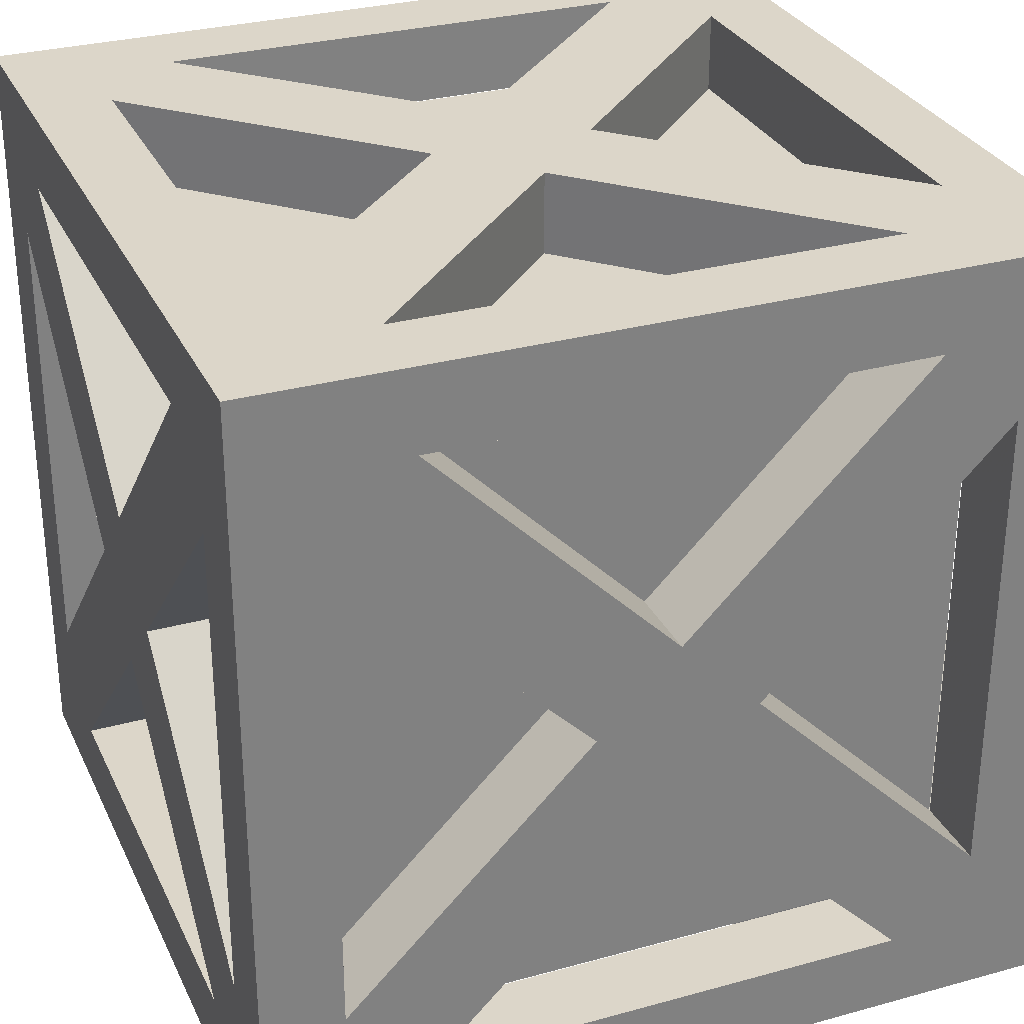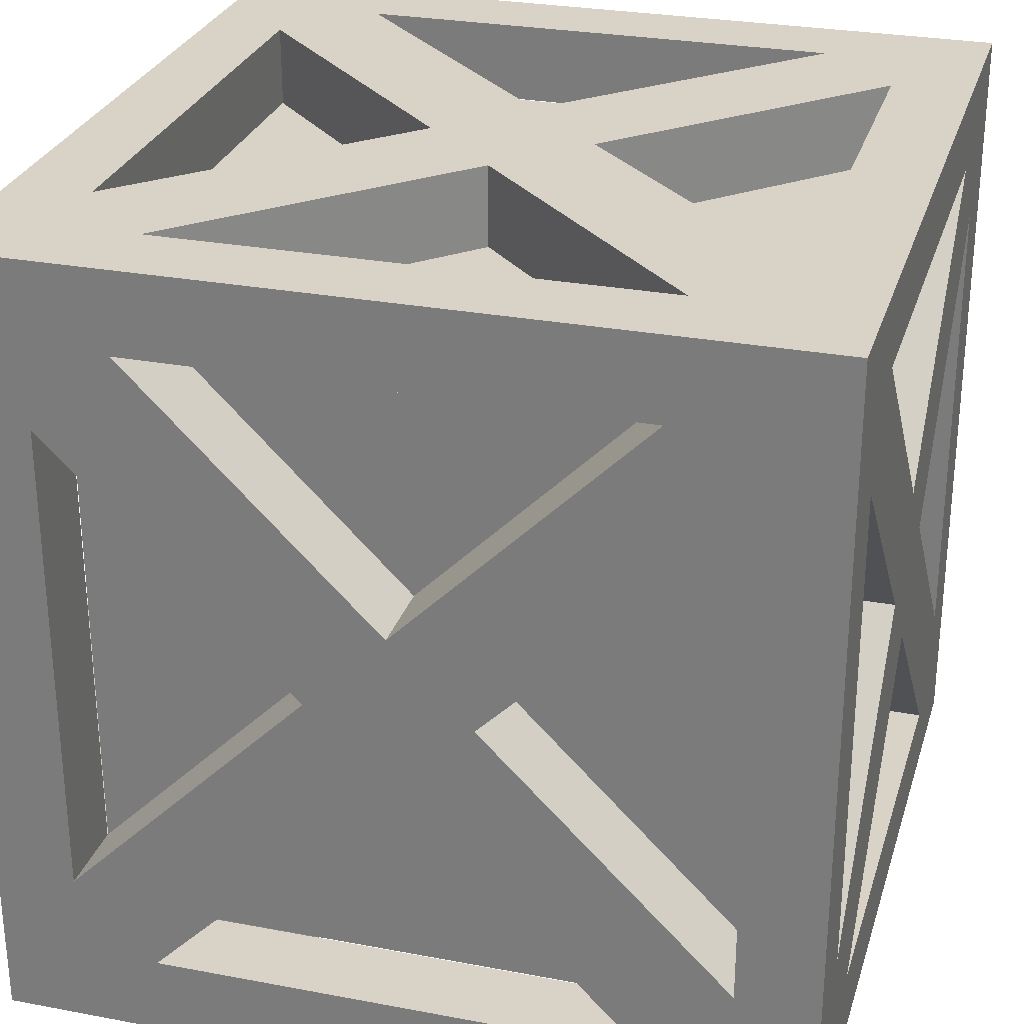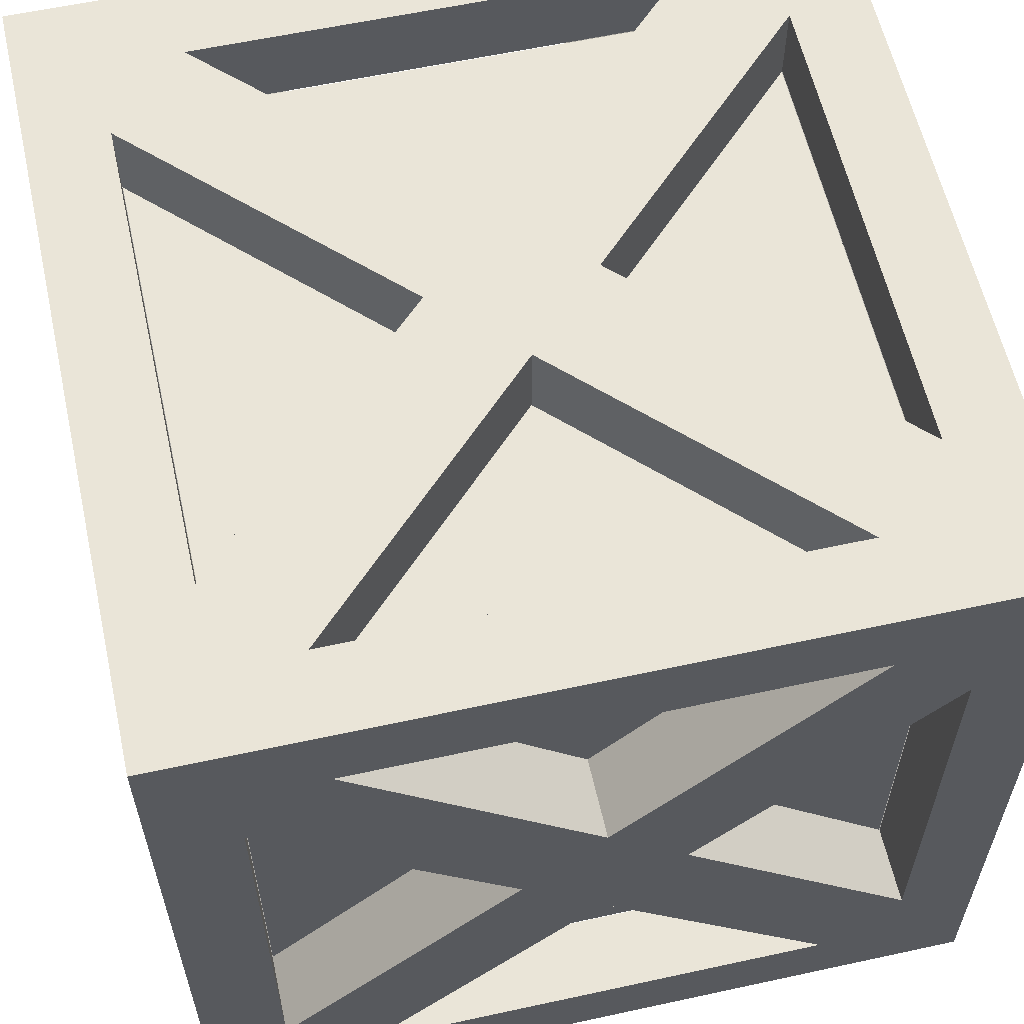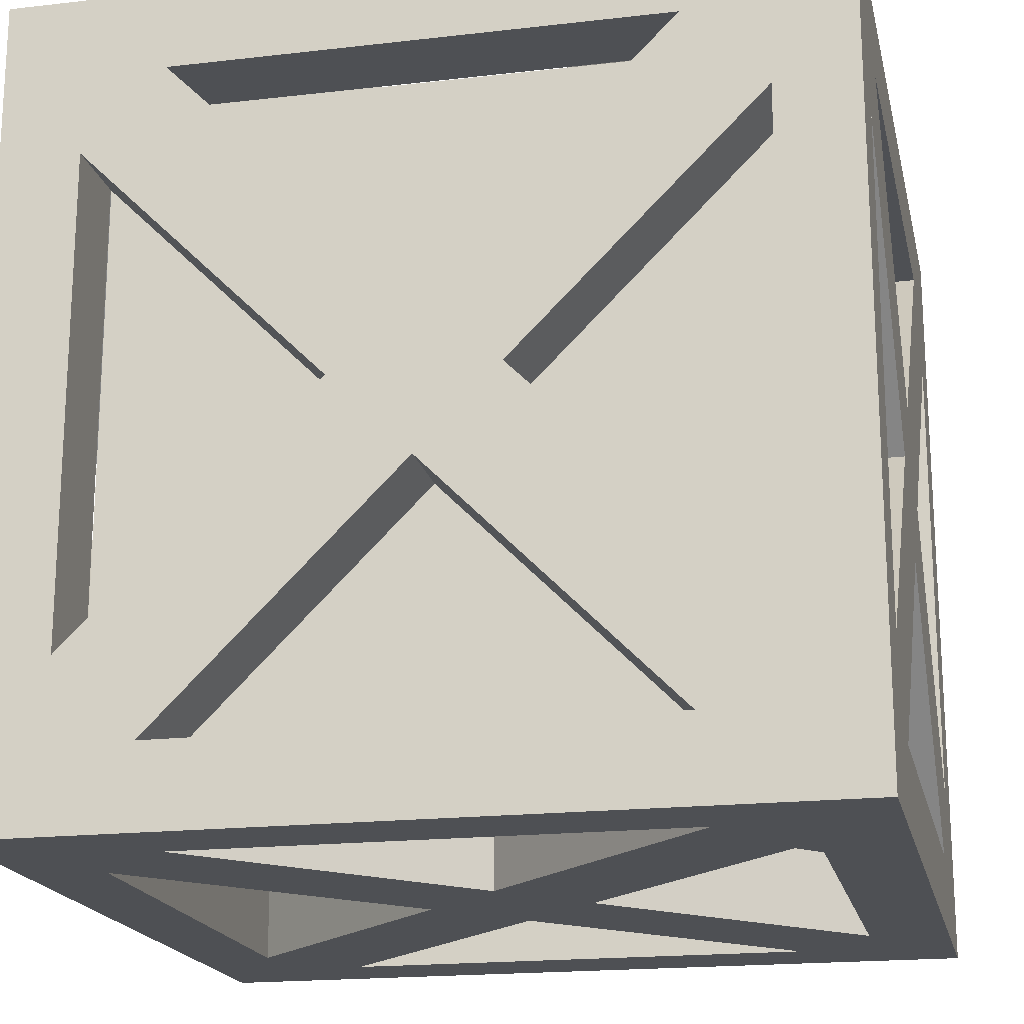
<metadata>
{"format":"obj","ext":"obj","renderer":"f3d","projection":"perspective","resolution":1024,"background":"white","views":[{"elev":30.2,"azim":158.2,"up":"+Y"},{"elev":28.2,"azim":-164.1,"up":"+Y"},{"elev":59.5,"azim":77.4,"up":"+Z"},{"elev":-18.8,"azim":102.4,"up":"+Y"}]}
</metadata>
<code>
o obj_0
v 4.003 		-3.997 		-2.997
v 4.003 		-3.997 		-3.003
v 4.003 		-4.003 		-3.003
v 3.998 		-3.997 		-2.997
v 3.998 		-3.998 		2.998
v 4.003 		-4.003 		3.003
v 3.998 		-4.003 		3.003
v 4.003 		-3.997 		2.997
v 5 		-4.003 		3.003
v 3.998 		-0.997 		0
v 5 		-0.997 		0
v 3.998 		-3.997 		2.997
v 4.003 		3.997 		-3.003
v 4.003 		-3.997 		3.003
v 3.998 		-4.003 		-2.998
v 3.998 		-4.003 		-3.003
v 3.998 		-4.003 		2.998
v 5 		-4.003 		-3.003
v 4.003 		-5 		-3.003
v 4.003 		-5 		3.003
v 3.998 		4.002 		-2.998
v 3.998 		3.997 		-2.998
v 3.998 		4.002 		-3.003
v 3.998 		4.002 		3.003
v 3.998 		3.997 		2.998
v 3.998 		4.002 		2.998
v 3.998 		-3.998 		-2.998
v 3.998 		-2.997 		3.997
v 3.998 		0 		0.998
v 3.998 		2.997 		3.997
v 3.998 		3.997 		-2.998
v 3.998 		3.997 		2.998
v 3.998 		0.998 		0
v 3.998 		2.998 		-3.997
v 3.998 		0 		-0.997
v 3.998 		-2.998 		-3.997
v -2.997 		3.997 		3.997
v 0 		3.997 		0.998
v 0 		5 		0.998
v -2.997 		4.002 		3.997
v -0.998 		3.997 		0
v -0.998 		5 		0
v -3.997 		4.002 		-2.998
v -3.997 		3.997 		-2.998
v -3.997 		3.997 		2.998
v -3.997 		4.002 		2.998
v 2.997 		3.997 		3.997
v 2.997 		4.002 		3.997
v 0.997 		5 		0
v 0.997 		3.997 		0
v 0 		5 		-0.997
v 0 		3.997 		-0.997
v -2.998 		3.997 		-3.997
v -2.998 		4.002 		-3.997
v 2.998 		4.002 		-3.997
v 2.998 		3.998 		-3.997
v 2.997 		3.997 		-3.997
v -2.998 		3.997 		-3.997
v 0 		-5 		0.998
v 0 		-3.997 		0.998
v -2.997 		-3.997 		3.997
v -2.997 		-4.003 		3.997
v -0.998 		-5 		0
v -0.998 		-3.997 		0
v -3.997 		-3.998 		-2.998
v -3.997 		-4.003 		-2.998
v -3.997 		-4.003 		2.998
v -3.997 		-3.998 		2.998
v 2.997 		-3.997 		3.997
v 2.997 		-4.003 		3.997
v 0.997 		-3.997 		0
v 0.997 		-5 		0
v 0 		-3.997 		-0.997
v 0 		-5 		-0.997
v -2.998 		-4.003 		-3.997
v -2.998 		-3.998 		-3.997
v 2.998 		-3.999 		-3.997
v 2.998 		-4.003 		-3.997
v -3.997 		-3.997 		2.997
v -3.997 		-3.997 		-2.997
v -2.997 		-3.997 		-3.997
v 2.996 		-3.997 		-3.997
v -4.002 		3.997 		-2.998
v -4.002 		3.997 		-3.003
v -4.002 		4.002 		-3.003
v -3.997 		3.997 		-2.998
v -3.997 		3.997 		2.998
v -4.002 		4.002 		3.003
v -3.997 		4.002 		3.003
v -5 		4.002 		3.003
v -4.002 		3.997 		2.998
v -3.997 		0.997 		0
v -5 		0.997 		0
v -4.002 		3.997 		3.003
v -4.002 		-3.997 		-3.003
v -3.997 		4.002 		-3.003
v -5 		4.002 		-3.003
v -4.002 		5 		-3.003
v -4.002 		5 		3.003
v -3.997 		-4.003 		3.003
v -3.997 		-4.003 		-3.003
v -3.997 		2.997 		3.997
v -3.997 		0 		0.998
v -3.997 		-2.997 		3.997
v -3.997 		-2.998 		4.003
v -4.002 		-3.003 		4.003
v -3.997 		-0.998 		0
v -4.002 		-3.003 		5
v -0.998 		0 		5
v -0.998 		0 		3.997
v -3.997 		-2.998 		3.998
v -3.997 		-3.003 		4.003
v -3.997 		0 		-0.997
v -3.997 		2.997 		-3.997
v -3.997 		-2.997 		-3.997
v 5 		0 		0.998
v 4.003 		2.997 		3.997
v -3.003 		-3.997 		4.003
v -3.003 		-4.003 		4.003
v -2.997 		-3.997 		3.997
v 4.003 		4.002 		-3.003
v -2.997 		-3.997 		4.003
v 5 		4.002 		-3.003
v 4.003 		3.997 		-2.998
v -3.997 		2.998 		3.998
v -4.002 		3.003 		4.003
v 5 		0.998 		0
v -4.002 		3.003 		3.997
v -4.002 		3.003 		5
v -3.997 		2.998 		4.003
v -3.997 		3.003 		4.003
v 4.003 		4.002 		3.003
v -4.002 		-2.997 		3.997
v -4.002 		-3.003 		3.997
v 4.003 		3.997 		2.998
v 5 		4.002 		3.003
v -4.002 		2.997 		3.997
v 4.003 		3.997 		3.003
v -5 		-3.003 		4.003
v -5 		3.003 		4.003
v 3.003 		-4.003 		4.003
v 2.997 		-3.997 		3.997
v 3.003 		-4.003 		3.997
v 2.997 		-3.997 		4.003
v 3.003 		-4.003 		5
v 4.003 		5 		-3.003
v 0 		-0.997 		5
v 0 		-0.997 		3.997
v 4.003 		5 		3.003
v -3.003 		4.002 		3.997
v -3.003 		4.002 		4.003
v -2.998 		3.997 		3.998
v -2.998 		3.997 		4.003
v -3.003 		4.002 		5
v 4.003 		-2.997 		3.997
v 0 		0.998 		5
v 0 		0.998 		3.997
v -3.003 		3.997 		4.003
v 2.998 		3.997 		3.998
v 3.003 		4.002 		4.003
v 3.003 		4.002 		3.997
v 5 		0 		-0.997
v 4.003 		2.998 		-3.997
v 3.003 		4.002 		5
v 2.998 		3.997 		4.003
v 4.003 		-2.998 		-3.997
v 3.998 		-2.998 		3.998
v 4.003 		-3.003 		4.003
v 4.003 		-3.003 		3.997
v 4.003 		-3.003 		5
v 3.998 		-2.998 		4.003
v 0.997 		0 		3.997
v 0.997 		0 		5
v 3.998 		-3.003 		4.003
v 3.003 		-3.997 		4.003
v 4.003 		3.003 		3.997
v 4.003 		3.003 		4.003
v 3.998 		2.998 		3.998
v 3.998 		2.998 		4.003
v 4.003 		3.003 		5
v 3.998 		3.003 		4.003
v 3.003 		3.997 		4.003
v -3.003 		5 		-4.002
v 3.003 		5 		-4.002
v 5 		5 		-5
v -5 		5 		-5
v -3.003 		5 		4.003
v 3.003 		5 		4.003
v 5 		3.003 		-4.002
v 5 		5 		5
v -5 		5 		5
v 5 		-3.003 		-4.002
v 5 		3.003 		4.003
v 5 		-3.003 		4.003
v 5 		-5 		-5
v -3.003 		-4.003 		3.997
v 5 		-5 		5
v -3.003 		-4.003 		5
v -3.003 		-5 		4.003
v 3.003 		-5 		4.003
v -5 		-3.003 		-4.002
v -5 		3.003 		-4.002
v -5 		0 		0.998
v -4.002 		-4.003 		-3.003
v -4.002 		-3.997 		-2.997
v -5 		-4.003 		-3.003
v -5 		-0.998 		0
v -5 		-5 		-5
v -4.002 		-4.003 		3.003
v -4.002 		-3.997 		2.997
v -5 		-4.003 		3.003
v -5 		-5 		5
v -4.002 		-3.997 		3.003
v -4.002 		-5 		-3.003
v -4.002 		-5 		3.003
v -5 		0 		-0.997
v -3.998 		-2.998 		-3.997
v -4.003 		-2.998 		-3.997
v -4.003 		2.998 		-3.997
v -3.998 		2.998 		-3.997
v -4.003 		-3.003 		-5
v -3.003 		-4.003 		-5
v -0.998 		0 		-5
v -4.003 		3.003 		-5
v 0 		-0.997 		-5
v -3.003 		4.002 		-5
v 0 		0.998 		-5
v 4.003 		-3.003 		-5
v 3.002 		-4.003 		-5
v 0.997 		0 		-5
v 4.003 		3.003 		-5
v 3.002 		4.002 		-5
v -3.003 		-5 		-4.002
v 3.003 		-5 		-4.002
v -3.003 		-4.003 		-4.002
v -3.003 		-4.003 		-3.997
v -2.997 		-3.997 		-4.002
v 0 		-0.997 		-3.997
v -4.003 		-3.003 		-4.002
v -4.003 		-3.003 		-3.997
v -3.997 		-2.997 		-4.002
v -0.998 		0 		-3.997
v -3.997 		-3.003 		-4.002
v -3.003 		-3.997 		-4.002
v -4.003 		3.003 		-4.002
v -4.003 		3.003 		-3.997
v -3.997 		2.997 		-4.002
v -3.997 		3.003 		-4.002
v 3.002 		-4.003 		-4.001
v 3.002 		-4.003 		-3.997
v 3.002 		-4.003 		-4.002
v 2.996 		-3.997 		-4.002
v -3.003 		4.002 		-4.002
v -3.003 		4.002 		-3.997
v -2.998 		3.997 		-4.002
v 0 		0.998 		-3.997
v -3.003 		3.997 		-4.002
v 3.002 		4.002 		-4.001
v 3.002 		4.002 		-3.997
v 2.997 		3.997 		-4.002
v 3.002 		4.002 		-4.002
v 4.003 		-3.003 		-3.997
v 4.003 		-3.003 		-4.002
v 3.998 		-2.998 		-3.997
v 3.998 		-2.998 		-4.002
v 0.997 		0 		-3.997
v 3.998 		-3.003 		-4.002
v 3.003 		-3.997 		-4.002
v 3.998 		2.998 		-3.997
v 4.003 		3.003 		-4.002
v 4.003 		3.003 		-3.997
v 3.998 		2.998 		-4.002
v 3.998 		3.003 		-4.002
v 3.003 		3.997 		-4.002
g group_0_undefined
f 1 2 3
f 2 1 4
f 5 6 7
f 6 8 9
f 9 8 11
f 10 11 8
f 10 8 12
f 6 5 14
f 6 14 8
f 8 14 12
f 15 3 16
f 7 6 17
f 3 6 9
f 3 9 18
f 19 3 15
f 6 20 17
f 3 19 20
f 3 20 6
f 21 22 23
f 24 25 26
f 16 27 15
f 17 5 7
f 28 29 30
f 31 32 33
f 12 4 10
f 34 35 36
f 39 40 38
f 37 38 40
f 41 42 43
f 41 43 44
f 45 46 41
f 42 41 46
f 42 46 99
f 38 48 39
f 47 48 38
f 13 22 50
f 22 21 50
f 49 50 21
f 257 53 52
f 53 54 52
f 51 52 54
f 51 55 52
f 55 56 52
f 274 52 56
f 49 26 50
f 149 26 49
f 26 25 50
f 138 50 25
f 47 38 37
f 45 41 44
f 138 32 50
f 32 31 50
f 13 50 31
f 274 57 52
f 57 58 52
f 257 52 58
f 60 62 59
f 61 62 60
f 199 59 62
f 95 65 64
f 65 66 64
f 63 64 66
f 63 67 64
f 67 68 64
f 213 64 68
f 59 70 60
f 69 60 70
f 72 15 71
f 19 15 72
f 15 27 71
f 2 71 27
f 73 74 75
f 73 75 76
f 73 76 244
f 268 77 73
f 77 78 73
f 74 73 78
f 14 5 71
f 5 17 71
f 72 71 17
f 72 17 20
f 61 60 69
f 213 79 64
f 79 80 64
f 95 64 80
f 2 4 71
f 4 12 71
f 14 71 12
f 244 81 73
f 81 82 73
f 268 73 82
f 83 84 85
f 86 84 83
f 87 88 89
f 90 88 91
f 90 91 93
f 87 92 91
f 89 92 87
f 93 91 92
f 87 94 88
f 88 94 91
f 91 94 87
f 43 85 96
f 88 46 89
f 97 85 88
f 97 88 90
f 85 43 98
f 42 98 43
f 88 99 46
f 85 98 99
f 85 99 88
f 44 43 96
f 46 45 89
f 66 65 101
f 100 68 67
f 102 103 104
f 80 79 107
f 108 105 106
f 44 92 45
f 96 92 44
f 89 45 92
f 134 111 110
f 111 105 110
f 109 110 105
f 109 105 108
f 106 112 111
f 248 114 113
f 114 115 113
f 243 113 115
f 105 112 106
f 111 112 105
f 116 117 29
f 30 29 117
f 118 119 120
f 22 121 23
f 119 118 122
f 123 121 124
f 122 118 120
f 31 33 124
f 33 127 124
f 123 124 127
f 125 126 128
f 129 126 130
f 129 130 109
f 22 13 121
f 125 110 130
f 128 110 125
f 109 130 110
f 13 124 121
f 131 126 125
f 126 131 130
f 124 13 31
f 130 131 125
f 24 132 25
f 133 106 134
f 135 132 136
f 128 126 137
f 136 127 135
f 127 33 135
f 32 135 33
f 106 126 129
f 106 129 108
f 132 138 25
f 139 106 133
f 135 138 132
f 126 140 137
f 138 135 32
f 106 139 140
f 106 140 126
f 23 121 21
f 141 142 143
f 26 132 24
f 132 121 123
f 132 123 136
f 145 144 141
f 49 21 146
f 121 146 21
f 143 142 148
f 142 144 148
f 147 148 144
f 147 144 145
f 149 132 26
f 150 151 152
f 132 149 146
f 132 146 121
f 153 151 154
f 29 155 116
f 28 155 29
f 194 116 155
f 156 157 153
f 154 156 153
f 152 153 157
f 150 152 157
f 3 27 16
f 151 158 152
f 153 158 151
f 18 1 3
f 152 158 153
f 4 1 10
f 11 10 1
f 11 1 18
f 159 160 161
f 34 163 35
f 162 35 163
f 164 160 165
f 164 165 156
f 192 166 162
f 35 162 166
f 35 166 36
f 159 157 165
f 161 157 159
f 156 165 157
f 3 2 27
f 167 168 169
f 170 168 171
f 167 172 171
f 169 172 167
f 172 173 171
f 170 171 173
f 174 168 167
f 168 174 171
f 171 174 167
f 141 175 142
f 144 175 141
f 142 175 144
f 176 177 178
f 179 177 180
f 173 172 179
f 180 173 179
f 178 179 172
f 176 178 172
f 177 181 178
f 179 181 177
f 178 181 179
f 182 160 159
f 160 182 165
f 182 159 165
f 117 177 176
f 169 168 155
f 177 168 170
f 177 170 180
f 184 185 183
f 186 183 185
f 39 99 187
f 190 149 188
f 190 188 187
f 190 187 191
f 185 189 192
f 193 177 117
f 193 117 116
f 168 194 155
f 177 193 194
f 177 194 168
f 40 151 150
f 185 192 195
f 160 48 161
f 154 151 160
f 154 160 164
f 187 151 40
f 187 40 39
f 39 48 188
f 160 188 48
f 197 194 193
f 188 160 151
f 188 151 187
f 119 62 196
f 197 193 190
f 70 141 143
f 195 9 197
f 145 141 119
f 145 119 198
f 119 199 62
f 200 141 70
f 200 70 59
f 141 200 199
f 141 199 119
f 104 133 134
f 127 136 116
f 116 136 193
f 137 102 128
f 190 193 136
f 136 123 190
f 190 123 185
f 176 30 117
f 162 189 127
f 155 28 169
f 195 192 18
f 37 40 150
f 127 11 162
f 192 162 11
f 192 11 18
f 48 47 161
f 127 189 123
f 185 123 189
f 62 61 196
f 143 69 70
f 148 196 61
f 148 61 69
f 148 69 143
f 197 9 194
f 194 9 116
f 11 116 9
f 127 116 11
f 104 110 102
f 134 110 104
f 128 102 110
f 9 195 18
f 37 157 47
f 150 157 37
f 161 47 157
f 172 169 28
f 172 28 30
f 172 30 176
f 203 133 103
f 139 133 203
f 104 103 133
f 202 186 201
f 208 201 186
f 65 204 101
f 207 206 205
f 204 205 206
f 107 207 205
f 107 205 80
f 208 206 201
f 204 65 95
f 205 204 95
f 95 80 205
f 139 212 140
f 191 140 212
f 209 68 100
f 211 210 209
f 79 210 107
f 207 107 210
f 207 210 211
f 209 213 68
f 210 213 209
f 213 210 79
f 211 212 139
f 204 66 101
f 67 209 100
f 139 203 211
f 207 211 203
f 211 209 204
f 211 204 206
f 212 211 206
f 212 206 208
f 63 66 214
f 204 214 66
f 215 209 67
f 215 67 63
f 209 215 214
f 209 214 204
f 202 97 186
f 103 137 203
f 102 137 103
f 140 203 137
f 202 216 93
f 93 97 202
f 93 203 90
f 96 85 86
f 83 85 97
f 83 97 93
f 206 207 201
f 93 92 83
f 86 83 92
f 96 86 92
f 216 201 207
f 203 140 90
f 191 90 140
f 207 203 216
f 216 203 93
f 243 217 113
f 217 218 113
f 216 113 218
f 90 186 97
f 186 90 191
f 202 219 216
f 113 216 219
f 113 219 220
f 113 220 248
f 85 84 86
f 109 108 198
f 109 154 129
f 173 109 147
f 198 147 109
f 212 108 129
f 191 212 129
f 154 109 156
f 173 156 109
f 173 147 170
f 145 170 147
f 191 187 99
f 98 186 99
f 191 99 186
f 197 190 180
f 173 180 156
f 149 190 146
f 190 185 146
f 164 156 180
f 164 180 190
f 197 180 170
f 39 42 99
f 129 154 191
f 190 191 154
f 190 154 164
f 212 197 145
f 198 212 145
f 108 212 198
f 170 145 197
f 146 184 49
f 222 221 223
f 224 226 223
f 222 223 225
f 221 208 224
f 186 224 208
f 226 224 186
f 225 223 227
f 227 223 226
f 225 228 229
f 228 225 230
f 195 229 228
f 227 232 231
f 227 231 230
f 225 227 230
f 231 185 228
f 226 186 232
f 231 232 185
f 185 232 186
f 221 222 208
f 222 229 208
f 195 208 229
f 195 228 185
f 233 208 234
f 208 195 234
f 215 199 212
f 59 20 200
f 197 200 20
f 212 199 200
f 212 200 197
f 63 59 215
f 215 212 214
f 212 208 214
f 233 214 208
f 195 197 20
f 195 20 19
f 234 195 19
f 214 233 63
f 233 74 63
f 199 215 59
f 74 234 72
f 19 72 234
f 72 59 74
f 20 59 72
f 59 63 74
f 183 186 98
f 51 49 184
f 146 185 184
f 42 183 98
f 188 149 39
f 42 39 51
f 49 39 149
f 51 39 49
f 51 183 42
f 235 76 236
f 222 237 235
f 222 225 237
f 81 237 238
f 238 237 225
f 217 239 240
f 239 241 221
f 221 241 223
f 242 223 241
f 242 241 115
f 239 217 243
f 239 243 241
f 241 243 115
f 235 244 76
f 237 244 235
f 81 244 237
f 245 220 246
f 224 247 245
f 114 247 242
f 223 242 247
f 223 247 224
f 245 248 220
f 247 248 245
f 248 247 114
f 239 218 240
f 219 245 246
f 224 245 239
f 224 239 221
f 216 218 201
f 239 201 218
f 202 245 219
f 245 202 201
f 245 201 239
f 77 249 250
f 229 251 252
f 229 252 225
f 82 238 252
f 238 225 252
f 53 253 254
f 226 253 255
f 58 256 255
f 256 227 255
f 226 255 227
f 253 53 257
f 253 257 255
f 255 257 58
f 258 56 259
f 261 232 260
f 227 260 232
f 57 260 256
f 227 256 260
f 262 263 264
f 265 263 228
f 230 266 265
f 228 230 265
f 264 265 266
f 262 264 266
f 263 267 264
f 265 267 263
f 264 267 265
f 249 77 268
f 252 251 268
f 82 252 268
f 269 270 271
f 231 270 272
f 269 266 272
f 271 266 269
f 266 230 272
f 231 272 230
f 269 273 270
f 270 273 272
f 272 273 269
f 274 56 258
f 260 274 261
f 274 260 57
f 270 163 271
f 166 263 262
f 228 263 270
f 228 270 231
f 162 163 189
f 270 189 163
f 192 263 166
f 263 192 189
f 263 189 270
f 253 54 254
f 55 258 259
f 232 261 253
f 232 253 226
f 51 54 183
f 253 183 54
f 184 274 258
f 51 184 55
f 258 55 184
f 183 253 261
f 274 184 261
f 183 261 184
f 75 235 236
f 249 78 250
f 222 235 251
f 222 251 229
f 235 75 233
f 74 233 75
f 74 78 234
f 249 234 78
f 268 234 249
f 234 251 233
f 268 251 234
f 235 233 251
f 240 218 217
f 220 219 246
f 163 34 271
f 36 166 262
f 54 53 254
f 56 55 259
f 236 76 75
f 78 77 250
f 82 81 238
f 242 115 114
f 256 58 57
f 36 266 34
f 262 266 36
f 271 34 266
f 119 196 120
f 119 122 198
f 148 147 122
f 148 122 120
f 148 120 196
f 198 122 147
f 106 111 134

</code>
